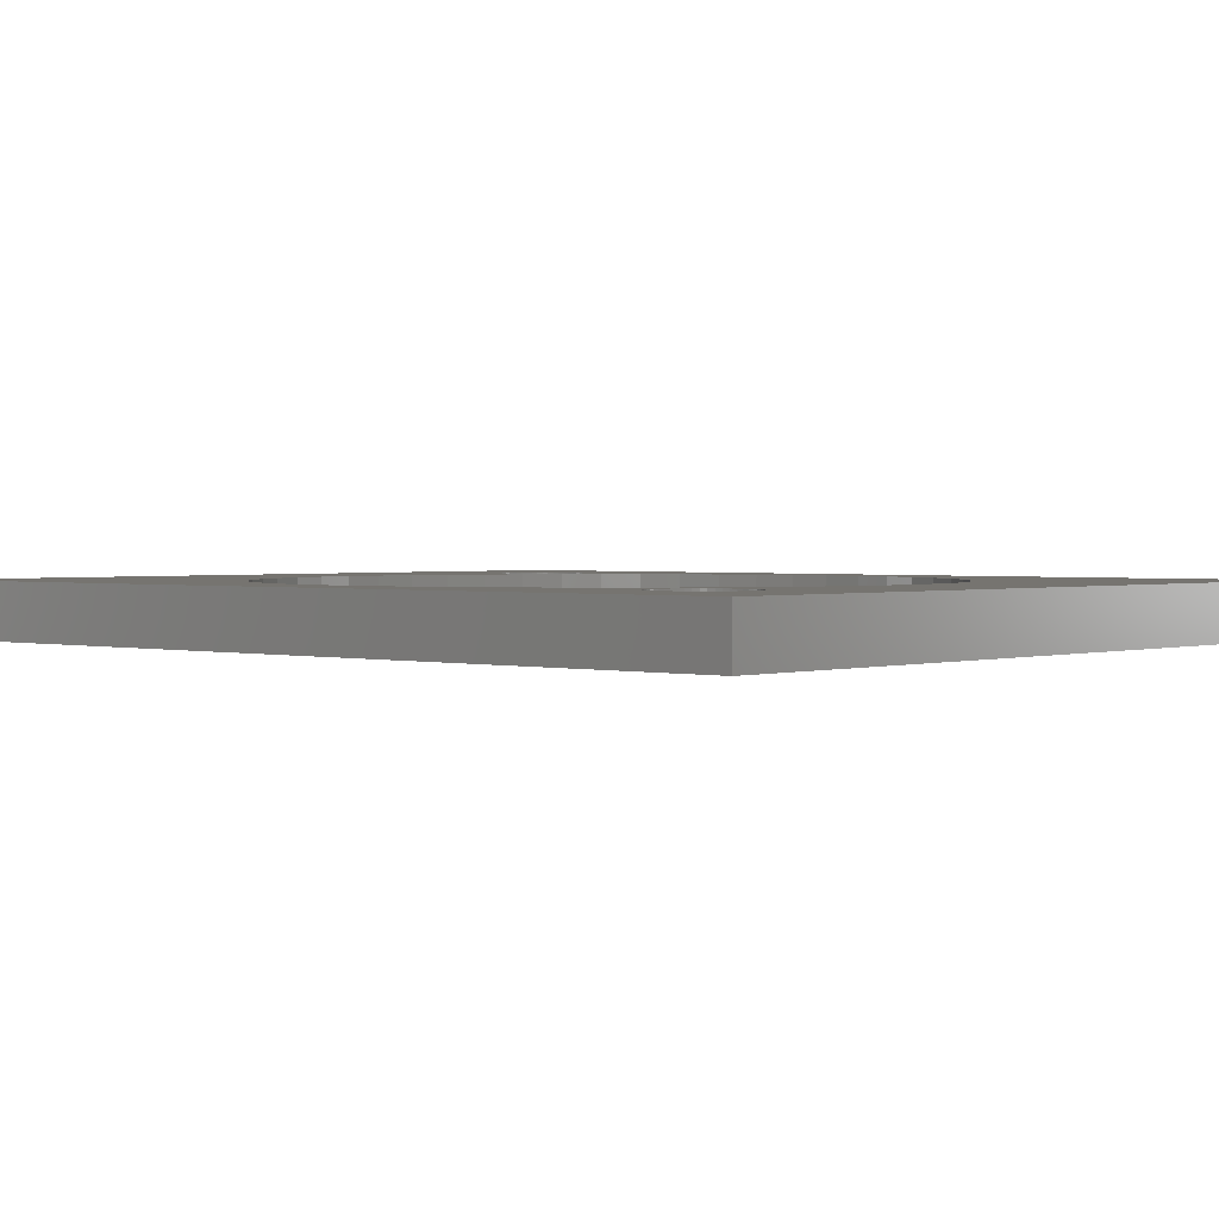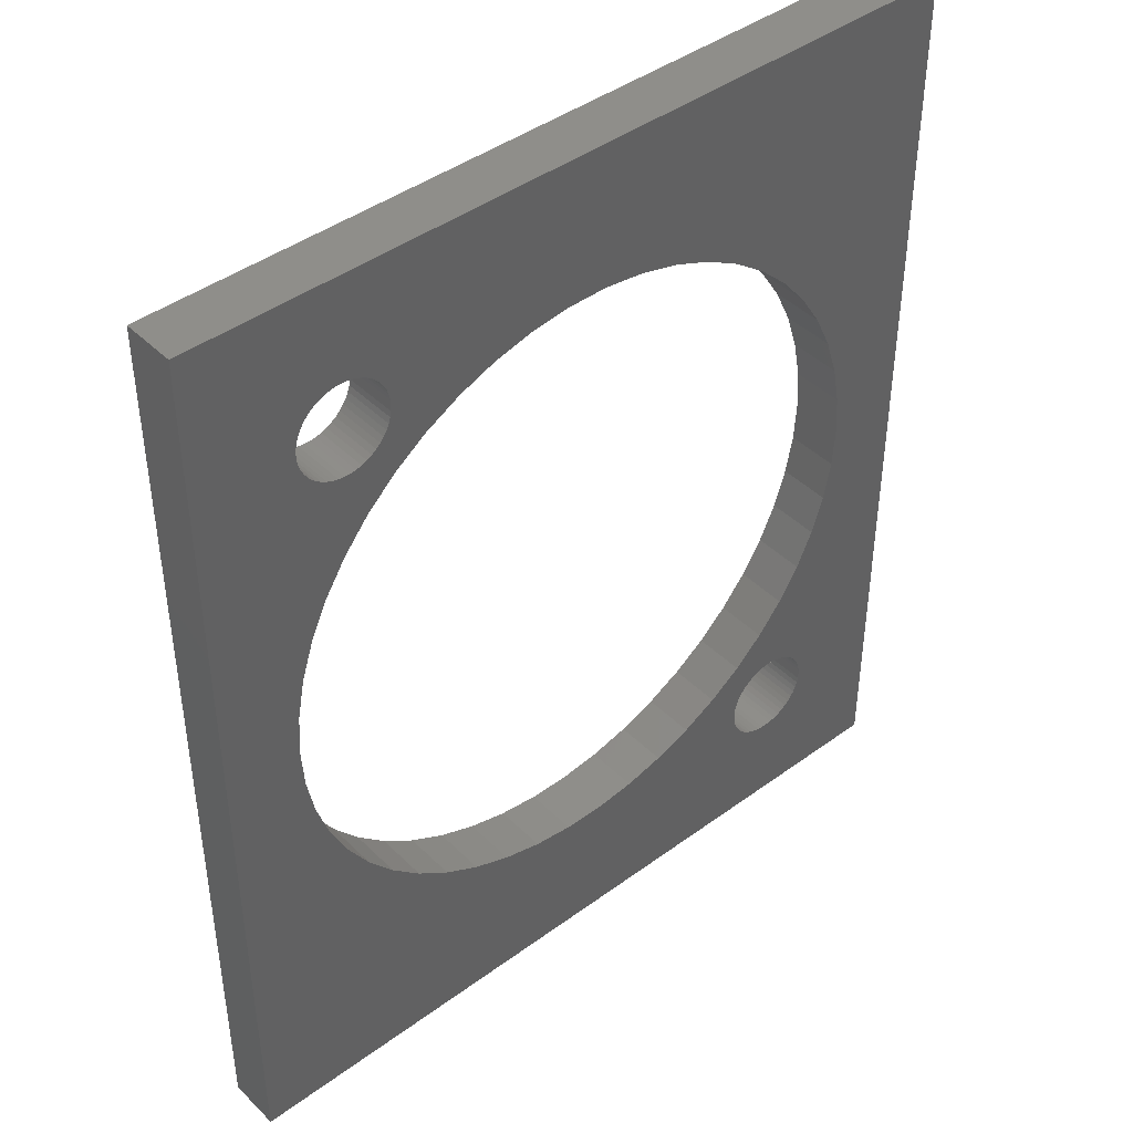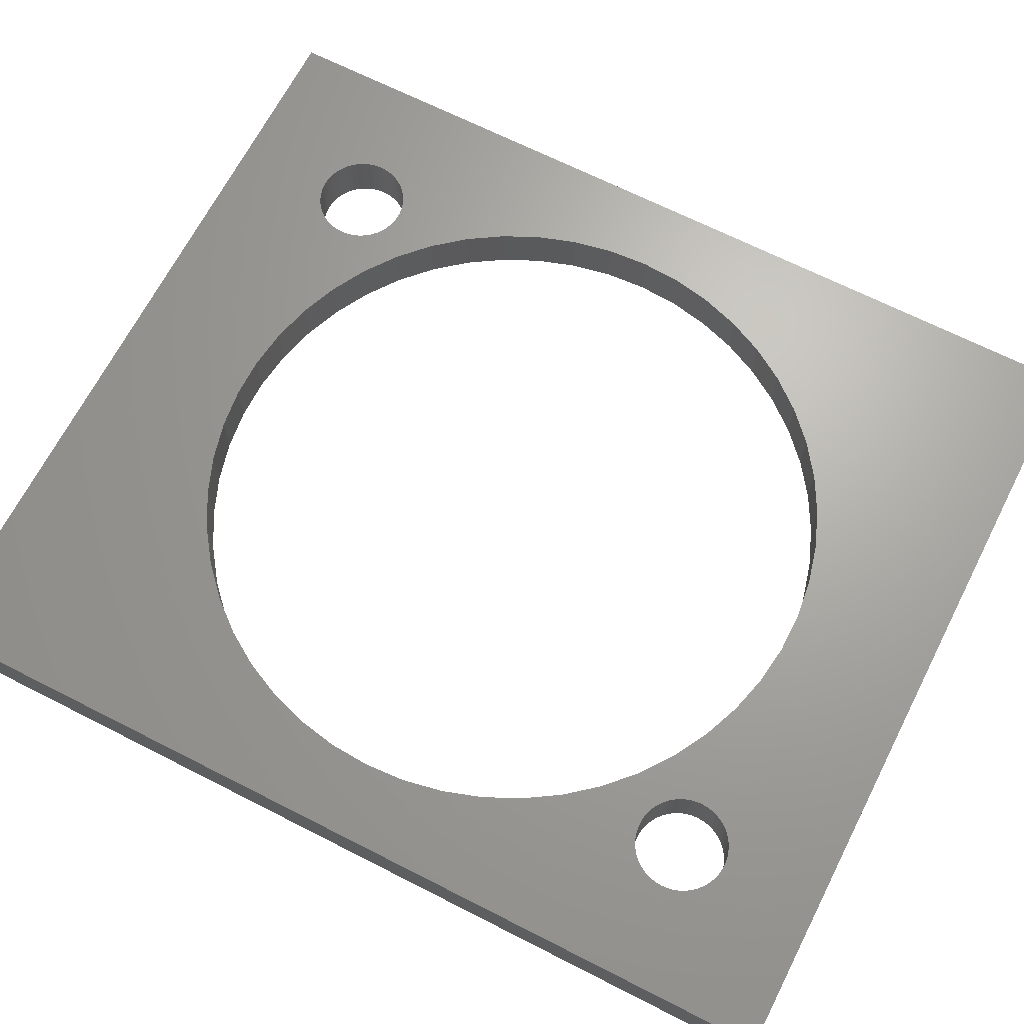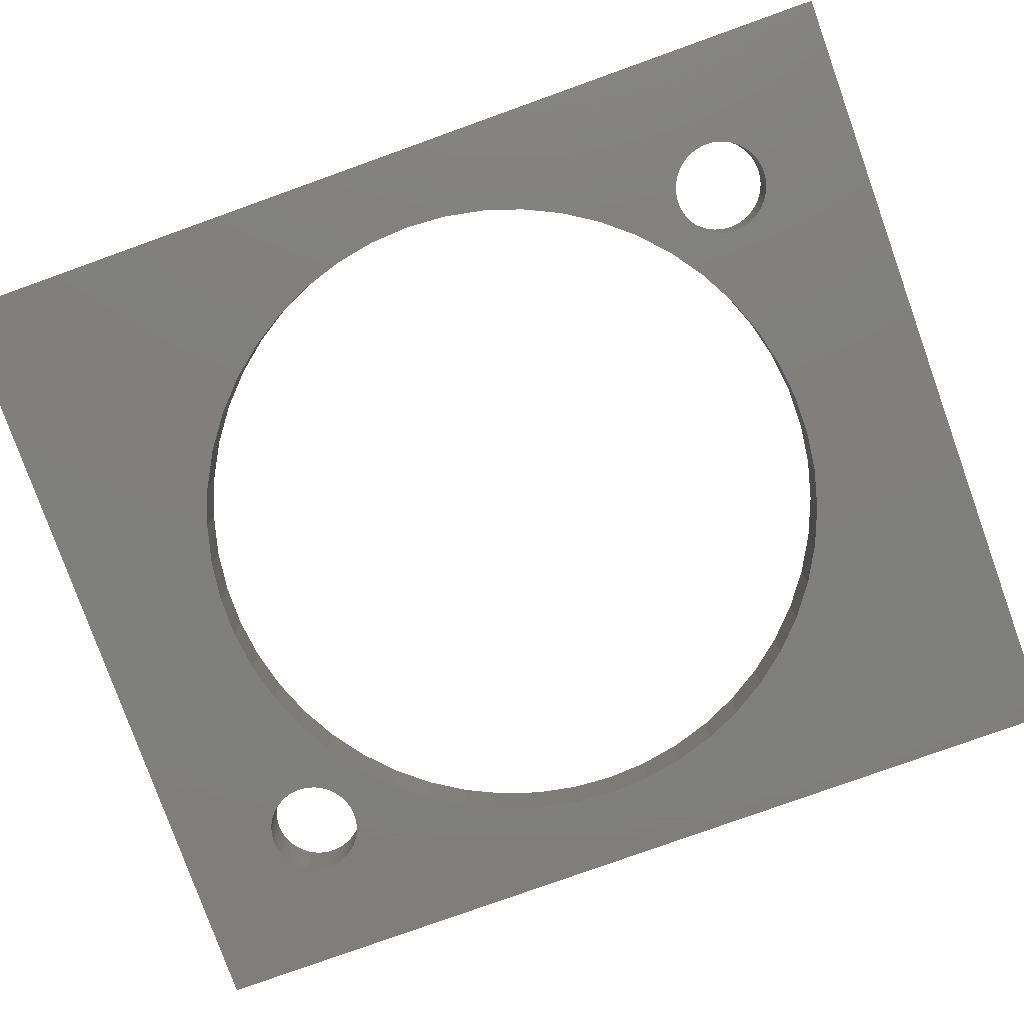
<metadata>
{"format":"stl","ext":"stl","renderer":"f3d","projection":"perspective","resolution":1024,"background":"white","views":[{"elev":1.7,"azim":131.7,"up":"+Z"},{"elev":43.1,"azim":139.0,"up":"+Y"},{"elev":67.1,"azim":-62.9,"up":"+Z"},{"elev":-79.2,"azim":109.7,"up":"+Z"}]}
</metadata>
<code>
# stl→obj: 308 verts, 624 faces
v 15 -17.5 1
v 15 17.5 -1
v 15 17.5 1
v 15 -17.5 -1
v -5.173 -10.99 1
v -7.764 -11.78 1
v -7.75 -12 1
v -6.51 -10.26 1
v -7.805 -11.56 1
v -7.873 -11.36 1
v -7.966 -11.16 1
v -8.084 -10.97 1
v -8.224 -10.8 1
v -7.745 -9.362 1
v -8.385 -10.65 1
v -8.562 -10.52 1
v -8.755 -10.42 1
v -8.959 -10.34 1
v -8.857 -8.317 1
v -9.172 -10.28 1
v -9.39 -10.25 1
v -9.61 -10.25 1
v -9.828 -10.28 1
v -10.04 -10.34 1
v -9.83 -7.142 1
v -10.25 -10.42 1
v -10.44 -10.52 1
v -10.62 -10.65 1
v -10.65 -5.853 1
v -10.78 -10.8 1
v -10.92 -10.97 1
v -11.03 -11.16 1
v -11.3 -4.473 1
v -11.13 -11.36 1
v -11.2 -11.56 1
v -15 -17.5 1
v -11.24 -11.78 1
v 12.15 0 1
v 12.05 1.523 1
v 11.77 3.022 1
v 11.3 4.473 1
v 11.24 11.78 1
v 11.25 12 1
v 11.24 12.22 1
v 11.2 12.44 1
v 11.13 12.64 1
v 11.03 12.84 1
v 10.92 13.03 1
v 10.78 13.2 1
v 10.62 13.35 1
v 10.44 13.48 1
v 10.25 13.58 1
v 10.04 13.66 1
v 9.828 13.72 1
v 9.61 13.75 1
v 9.39 13.75 1
v 9.172 13.72 1
v 8.959 13.66 1
v 8.755 13.58 1
v 0.7629 12.13 1
v 8.224 10.8 1
v 6.51 10.26 1
v 7.745 9.362 1
v 5.173 10.99 1
v 7.75 12 1
v 7.764 12.22 1
v 7.805 12.44 1
v 7.873 12.64 1
v 3.755 11.56 1
v 7.966 12.84 1
v 7.764 11.78 1
v 8.084 13.03 1
v 8.224 13.2 1
v 2.277 11.93 1
v 8.385 13.35 1
v 8.562 13.48 1
v -0.7629 12.13 1
v -15 17.5 1
v -2.277 11.93 1
v -12.05 1.523 1
v -12.15 0 1
v -11.77 3.022 1
v -11.3 4.473 1
v -10.65 5.853 1
v -9.83 7.142 1
v -8.857 8.317 1
v -7.745 9.362 1
v -6.51 10.26 1
v -5.173 10.99 1
v -3.755 11.56 1
v 12.05 -1.523 1
v 11.77 -3.022 1
v 11.3 -4.473 1
v 10.65 -5.853 1
v 9.83 -7.142 1
v 8.857 -8.317 1
v 7.745 -9.362 1
v 6.51 -10.26 1
v 5.173 -10.99 1
v 3.755 -11.56 1
v 2.277 -11.93 1
v 0.7629 -12.13 1
v -0.7629 -12.13 1
v -8.562 -13.48 1
v -2.277 -11.93 1
v -8.224 -13.2 1
v -3.755 -11.56 1
v -7.764 -12.22 1
v -7.805 -12.44 1
v -7.873 -12.64 1
v -7.966 -12.84 1
v -8.084 -13.03 1
v -8.385 -13.35 1
v -8.755 -13.58 1
v -8.959 -13.66 1
v -9.172 -13.72 1
v -9.39 -13.75 1
v -9.61 -13.75 1
v -9.828 -13.72 1
v -11.77 -3.022 1
v -12.05 -1.523 1
v -11.25 -12 1
v -10.04 -13.66 1
v -10.25 -13.58 1
v -10.44 -13.48 1
v -10.62 -13.35 1
v -10.78 -13.2 1
v -10.92 -13.03 1
v -11.03 -12.84 1
v -11.13 -12.64 1
v -11.2 -12.44 1
v -11.24 -12.22 1
v 11.2 11.56 1
v 11.13 11.36 1
v 11.03 11.16 1
v 10.65 5.853 1
v 10.92 10.97 1
v 10.78 10.8 1
v 10.62 10.65 1
v 9.83 7.142 1
v 10.44 10.52 1
v 10.25 10.42 1
v 10.04 10.34 1
v 8.857 8.317 1
v 9.828 10.28 1
v 9.61 10.25 1
v 9.39 10.25 1
v 9.172 10.28 1
v 8.959 10.34 1
v 8.755 10.42 1
v 8.562 10.52 1
v 8.385 10.65 1
v 8.084 10.97 1
v 7.966 11.16 1
v 7.873 11.36 1
v 7.805 11.56 1
v -7.805 -11.56 -1
v -6.51 -10.26 -1
v -7.764 -11.78 -1
v -7.873 -11.36 -1
v -7.966 -11.16 -1
v -8.084 -10.97 -1
v -8.224 -10.8 -1
v -7.745 -9.362 -1
v -8.385 -10.65 -1
v -8.562 -10.52 -1
v -8.755 -10.42 -1
v -8.959 -10.34 -1
v -8.857 -8.317 -1
v -9.172 -10.28 -1
v -9.39 -10.25 -1
v -9.61 -10.25 -1
v -9.828 -10.28 -1
v -10.04 -10.34 -1
v -9.83 -7.142 -1
v -10.25 -10.42 -1
v -10.44 -10.52 -1
v -10.62 -10.65 -1
v -10.65 -5.853 -1
v -10.78 -10.8 -1
v -10.92 -10.97 -1
v -11.03 -11.16 -1
v -11.3 -4.473 -1
v -11.13 -11.36 -1
v -11.2 -11.56 -1
v -15 -17.5 -1
v -11.24 -11.78 -1
v -11.25 -12 -1
v 11.24 11.78 -1
v 11.25 12 -1
v 11.2 11.56 -1
v 11.3 4.473 -1
v 11.13 11.36 -1
v 11.03 11.16 -1
v 10.65 5.853 -1
v 10.92 10.97 -1
v 10.78 10.8 -1
v 10.62 10.65 -1
v 9.83 7.142 -1
v 10.44 10.52 -1
v 10.25 10.42 -1
v 10.04 10.34 -1
v 8.857 8.317 -1
v 9.828 10.28 -1
v 9.61 10.25 -1
v 9.39 10.25 -1
v 9.172 10.28 -1
v 8.959 10.34 -1
v 7.745 9.362 -1
v 8.755 10.42 -1
v 8.562 10.52 -1
v 8.385 10.65 -1
v 8.224 10.8 -1
v 6.51 10.26 -1
v 8.084 10.97 -1
v 7.966 11.16 -1
v 7.805 11.56 -1
v 7.764 11.78 -1
v 7.873 11.36 -1
v 12.15 0 -1
v 12.05 -1.523 -1
v 11.77 -3.022 -1
v 11.3 -4.473 -1
v 10.65 -5.853 -1
v 9.83 -7.142 -1
v 8.857 -8.317 -1
v 7.745 -9.362 -1
v 6.51 -10.26 -1
v 5.173 -10.99 -1
v 3.755 -11.56 -1
v 2.277 -11.93 -1
v 0.7629 -12.13 -1
v -0.7629 -12.13 -1
v -8.562 -13.48 -1
v -8.755 -13.58 -1
v -5.173 -10.99 -1
v -7.75 -12 -1
v -7.873 -12.64 -1
v -3.755 -11.56 -1
v -8.385 -13.35 -1
v -2.277 -11.93 -1
v -7.764 -12.22 -1
v -7.805 -12.44 -1
v -7.966 -12.84 -1
v -8.084 -13.03 -1
v -8.224 -13.2 -1
v -8.959 -13.66 -1
v -9.172 -13.72 -1
v -9.39 -13.75 -1
v -9.61 -13.75 -1
v -11.77 -3.022 -1
v -11.24 -12.22 -1
v -12.05 -1.523 -1
v -12.15 0 -1
v -11.2 -12.44 -1
v -11.13 -12.64 -1
v -11.03 -12.84 -1
v -10.92 -13.03 -1
v -10.78 -13.2 -1
v -10.62 -13.35 -1
v -10.44 -13.48 -1
v -10.25 -13.58 -1
v -10.04 -13.66 -1
v -9.828 -13.72 -1
v 12.05 1.523 -1
v 11.77 3.022 -1
v 11.24 12.22 -1
v 11.2 12.44 -1
v 11.13 12.64 -1
v 11.03 12.84 -1
v 10.92 13.03 -1
v 10.78 13.2 -1
v 10.62 13.35 -1
v 10.44 13.48 -1
v 10.25 13.58 -1
v 10.04 13.66 -1
v 9.828 13.72 -1
v 9.61 13.75 -1
v 9.39 13.75 -1
v 9.172 13.72 -1
v 8.959 13.66 -1
v 8.755 13.58 -1
v 0.7629 12.13 -1
v 8.562 13.48 -1
v 5.173 10.99 -1
v 7.75 12 -1
v 7.764 12.22 -1
v 7.805 12.44 -1
v 7.873 12.64 -1
v 3.755 11.56 -1
v 7.966 12.84 -1
v 8.084 13.03 -1
v 8.224 13.2 -1
v 2.277 11.93 -1
v 8.385 13.35 -1
v -0.7629 12.13 -1
v -15 17.5 -1
v -2.277 11.93 -1
v -3.755 11.56 -1
v -5.173 10.99 -1
v -6.51 10.26 -1
v -7.745 9.362 -1
v -8.857 8.317 -1
v -9.83 7.142 -1
v -10.65 5.853 -1
v -11.3 4.473 -1
v -11.77 3.022 -1
v -12.05 1.523 -1
f 1 2 3
f 2 1 4
f 5 6 7
f 8 9 6
f 8 10 9
f 8 11 10
f 8 12 11
f 8 13 12
f 14 15 13
f 14 16 15
f 14 17 16
f 18 14 19
f 14 18 17
f 19 20 18
f 19 21 20
f 19 22 21
f 19 23 22
f 24 19 25
f 19 24 23
f 25 26 24
f 25 27 26
f 25 28 27
f 29 28 25
f 29 30 28
f 29 31 30
f 29 32 31
f 33 32 29
f 32 33 34
f 34 33 35
f 35 36 37
f 36 35 33
f 3 38 1
f 3 39 38
f 3 40 39
f 3 41 40
f 42 3 43
f 3 44 43
f 3 45 44
f 3 46 45
f 3 47 46
f 3 48 47
f 3 49 48
f 3 50 49
f 3 51 50
f 3 52 51
f 3 53 52
f 3 54 53
f 3 55 54
f 3 56 55
f 3 57 56
f 3 58 57
f 3 59 58
f 60 59 3
f 61 62 63
f 64 65 66
f 64 66 67
f 64 67 68
f 69 68 70
f 71 64 62
f 69 70 72
f 69 72 73
f 74 73 75
f 68 69 64
f 74 75 76
f 59 60 76
f 73 74 69
f 76 60 74
f 3 77 60
f 78 77 3
f 77 78 79
f 80 78 81
f 82 78 80
f 83 78 82
f 84 78 83
f 85 78 84
f 86 78 85
f 87 78 86
f 88 78 87
f 89 78 88
f 90 78 89
f 79 78 90
f 91 1 38
f 92 1 91
f 93 1 92
f 94 1 93
f 95 1 94
f 96 1 95
f 97 1 96
f 98 1 97
f 99 1 98
f 100 1 99
f 101 1 100
f 102 1 101
f 103 1 102
f 104 103 105
f 106 105 107
f 13 8 14
f 6 5 8
f 108 5 7
f 109 5 108
f 110 5 109
f 5 110 107
f 111 107 110
f 112 107 111
f 106 107 112
f 105 106 113
f 105 113 104
f 103 104 114
f 36 103 114
f 36 114 115
f 36 115 116
f 36 116 117
f 36 117 118
f 36 118 119
f 36 33 120
f 36 120 121
f 37 36 122
f 36 81 78
f 81 36 121
f 103 36 1
f 123 36 119
f 124 36 123
f 125 36 124
f 126 36 125
f 127 36 126
f 128 36 127
f 129 36 128
f 130 36 129
f 131 36 130
f 132 36 131
f 122 36 132
f 133 3 42
f 3 133 41
f 134 41 133
f 135 41 134
f 136 135 137
f 136 137 138
f 135 136 41
f 139 136 138
f 140 139 141
f 140 141 142
f 140 142 143
f 139 140 136
f 144 143 145
f 144 145 146
f 144 146 147
f 144 147 148
f 144 148 149
f 143 144 140
f 63 149 150
f 63 150 151
f 63 151 152
f 63 152 61
f 62 61 153
f 62 153 154
f 62 154 155
f 62 155 156
f 149 63 144
f 62 156 71
f 64 71 65
f 157 158 159
f 160 158 157
f 161 158 160
f 162 158 161
f 163 158 162
f 158 163 164
f 165 164 163
f 166 164 165
f 167 164 166
f 168 164 167
f 164 168 169
f 170 169 168
f 171 169 170
f 172 169 171
f 173 169 172
f 174 169 173
f 169 174 175
f 176 175 174
f 177 175 176
f 178 175 177
f 178 179 175
f 180 179 178
f 181 179 180
f 182 179 181
f 183 182 184
f 183 184 185
f 186 185 187
f 182 183 179
f 186 187 188
f 2 189 190
f 2 191 189
f 192 193 191
f 192 194 193
f 195 194 192
f 194 195 196
f 196 195 197
f 195 198 197
f 199 198 195
f 198 199 200
f 200 199 201
f 201 199 202
f 203 202 199
f 202 203 204
f 204 203 205
f 205 203 206
f 206 203 207
f 207 203 208
f 209 208 203
f 208 209 210
f 210 209 211
f 211 209 212
f 212 209 213
f 214 213 209
f 213 214 215
f 215 214 216
f 217 214 218
f 219 214 217
f 216 214 219
f 4 220 2
f 4 221 220
f 4 222 221
f 4 223 222
f 4 224 223
f 4 225 224
f 4 226 225
f 4 227 226
f 4 228 227
f 4 229 228
f 4 230 229
f 4 231 230
f 4 232 231
f 4 233 232
f 186 233 4
f 234 233 235
f 236 159 158
f 159 236 237
f 238 236 239
f 240 241 234
f 236 242 237
f 236 243 242
f 236 238 243
f 239 244 238
f 239 245 244
f 239 246 245
f 241 246 239
f 246 241 240
f 233 234 241
f 233 186 235
f 235 186 247
f 247 186 248
f 248 186 249
f 249 186 250
f 185 186 183
f 183 186 251
f 186 188 252
f 253 186 254
f 251 186 253
f 255 186 252
f 256 186 255
f 257 186 256
f 258 186 257
f 259 186 258
f 260 186 259
f 261 186 260
f 262 186 261
f 263 186 262
f 264 186 263
f 250 186 264
f 265 2 220
f 266 2 265
f 192 2 266
f 191 2 192
f 267 2 190
f 268 2 267
f 269 2 268
f 270 2 269
f 271 2 270
f 272 2 271
f 273 2 272
f 274 2 273
f 275 2 274
f 276 2 275
f 277 2 276
f 278 2 277
f 279 2 278
f 280 2 279
f 281 2 280
f 282 2 281
f 283 282 284
f 285 218 214
f 218 285 286
f 286 285 287
f 287 285 288
f 288 285 289
f 290 289 285
f 289 290 291
f 291 290 292
f 292 290 293
f 294 293 290
f 293 294 295
f 295 294 284
f 283 284 294
f 282 283 2
f 296 2 283
f 297 296 298
f 297 298 299
f 297 254 186
f 296 297 2
f 300 297 299
f 301 297 300
f 302 297 301
f 303 297 302
f 304 297 303
f 305 297 304
f 306 297 305
f 307 297 306
f 308 297 307
f 254 297 308
f 186 78 297
f 78 186 36
f 2 78 3
f 78 2 297
f 186 1 36
f 1 186 4
f 201 143 142
f 143 201 202
f 267 45 268
f 45 267 44
f 190 44 267
f 44 190 43
f 268 46 269
f 46 268 45
f 196 135 194
f 135 196 137
f 189 43 190
f 43 189 42
f 269 47 270
f 47 269 46
f 66 288 67
f 288 66 287
f 284 59 76
f 59 284 282
f 197 137 196
f 137 197 138
f 295 76 75
f 76 295 284
f 212 61 152
f 61 212 213
f 279 55 56
f 55 279 278
f 270 48 271
f 48 270 47
f 278 54 55
f 54 278 277
f 67 289 68
f 289 67 288
f 207 149 148
f 149 207 208
f 276 52 53
f 52 276 275
f 206 148 147
f 148 206 207
f 197 139 138
f 139 197 198
f 194 134 193
f 134 194 135
f 198 141 139
f 141 198 200
f 271 49 272
f 49 271 48
f 273 49 50
f 49 273 272
f 61 215 153
f 215 61 213
f 274 50 51
f 50 274 273
f 275 51 52
f 51 275 274
f 191 42 189
f 42 191 133
f 282 58 59
f 58 282 281
f 153 216 154
f 216 153 215
f 281 57 58
f 57 281 280
f 208 150 149
f 150 208 210
f 154 219 155
f 219 154 216
f 205 147 146
f 147 205 206
f 204 146 145
f 146 204 205
f 202 145 143
f 145 202 204
f 200 142 141
f 142 200 201
f 193 133 191
f 133 193 134
f 293 75 73
f 75 293 295
f 280 56 57
f 56 280 279
f 156 218 71
f 218 156 217
f 155 217 156
f 217 155 219
f 70 292 72
f 292 70 291
f 277 53 54
f 53 277 276
f 72 293 73
f 293 72 292
f 211 152 151
f 152 211 212
f 68 291 70
f 291 68 289
f 65 287 66
f 287 65 286
f 71 286 65
f 286 71 218
f 210 151 150
f 151 210 211
f 240 104 113
f 104 240 234
f 159 9 157
f 9 159 6
f 237 6 159
f 6 237 7
f 157 10 160
f 10 157 9
f 180 28 30
f 28 180 178
f 173 22 23
f 22 173 172
f 129 256 130
f 256 129 257
f 172 21 22
f 21 172 171
f 242 7 237
f 7 242 108
f 132 188 122
f 188 132 252
f 130 255 131
f 255 130 256
f 160 11 161
f 11 160 10
f 174 23 24
f 23 174 173
f 171 20 21
f 20 171 170
f 170 18 20
f 18 170 168
f 260 127 126
f 127 260 259
f 35 184 34
f 184 35 185
f 247 116 115
f 116 247 248
f 176 24 26
f 24 176 174
f 261 126 125
f 126 261 260
f 250 119 118
f 119 250 264
f 166 15 16
f 15 166 165
f 243 108 242
f 108 243 109
f 165 13 15
f 13 165 163
f 178 27 28
f 27 178 177
f 177 26 27
f 26 177 176
f 167 16 17
f 16 167 166
f 161 12 162
f 12 161 11
f 31 180 30
f 180 31 181
f 162 13 163
f 13 162 12
f 246 112 245
f 112 246 106
f 235 115 114
f 115 235 247
f 248 117 116
f 117 248 249
f 244 110 238
f 110 244 111
f 37 185 35
f 185 37 187
f 249 118 117
f 118 249 250
f 127 258 128
f 258 127 259
f 264 123 119
f 123 264 263
f 246 113 106
f 113 246 240
f 128 257 129
f 257 128 258
f 238 109 243
f 109 238 110
f 168 17 18
f 17 168 167
f 234 114 104
f 114 234 235
f 131 252 132
f 252 131 255
f 122 187 37
f 187 122 188
f 32 181 31
f 181 32 182
f 263 124 123
f 124 263 262
f 262 125 124
f 125 262 261
f 245 111 244
f 111 245 112
f 34 182 32
f 182 34 184
f 294 69 74
f 69 294 290
f 265 40 266
f 40 265 39
f 220 39 265
f 39 220 38
f 25 179 29
f 179 25 175
f 195 140 199
f 140 195 136
f 230 101 100
f 101 230 231
f 223 92 222
f 92 223 93
f 121 254 81
f 254 121 253
f 290 64 69
f 64 290 285
f 229 100 99
f 100 229 230
f 239 5 107
f 5 239 236
f 85 303 86
f 303 85 304
f 303 87 86
f 87 303 302
f 192 136 195
f 136 192 41
f 214 63 62
f 63 214 209
f 19 175 25
f 175 19 169
f 226 97 96
f 97 226 227
f 283 74 60
f 74 283 294
f 299 79 90
f 79 299 298
f 164 19 14
f 19 164 169
f 231 102 101
f 102 231 232
f 222 91 221
f 91 222 92
f 83 305 84
f 305 83 306
f 233 105 103
f 105 233 241
f 225 94 224
f 94 225 95
f 298 77 79
f 77 298 296
f 285 62 64
f 62 285 214
f 221 38 220
f 38 221 91
f 80 307 82
f 307 80 308
f 209 144 63
f 144 209 203
f 81 308 80
f 308 81 254
f 266 41 192
f 41 266 40
f 300 90 89
f 90 300 299
f 227 98 97
f 98 227 228
f 224 93 223
f 93 224 94
f 232 103 102
f 103 232 233
f 33 251 120
f 251 33 183
f 296 60 77
f 60 296 283
f 199 144 203
f 144 199 140
f 226 95 225
f 95 226 96
f 158 14 8
f 14 158 164
f 82 306 83
f 306 82 307
f 120 253 121
f 253 120 251
f 302 88 87
f 88 302 301
f 301 89 88
f 89 301 300
f 228 99 98
f 99 228 229
f 241 107 105
f 107 241 239
f 29 183 33
f 183 29 179
f 236 8 5
f 8 236 158
f 84 304 85
f 304 84 305

</code>
